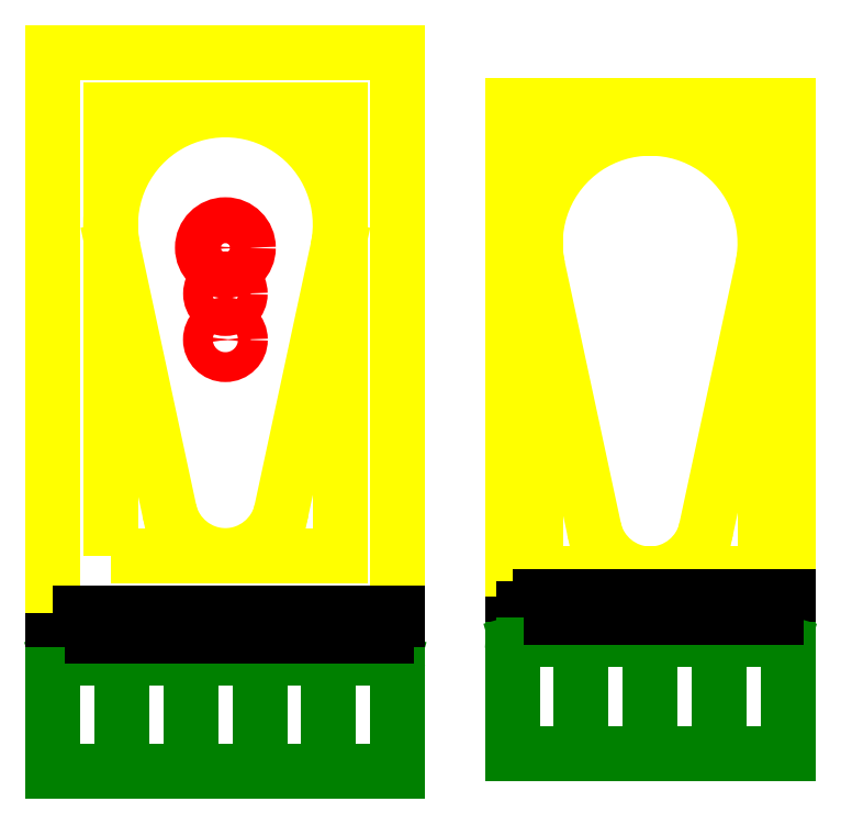
<metadata>
{"format":"dxf","ext":"dxf","renderer":"ezdxf+matplotlib","layout":"modelspace","background":"white","min_lineweight":24,"dpi":150}
</metadata>
<code>
0
SECTION
2
ENTITIES
0
LINE
8
Bottle
10
-75
20
0
11
-45
21
0
0
LINE
8
Bottle
10
-68
20
49.5
11
-72.83
21
48.12
0
LINE
8
Bottle
10
-75
20
45.23
11
-75
21
0
0
ARC
8
Bottle
10
-72
20
45.23
40
3
50
106
51
180
0
LINE
8
Bottle
10
-52
20
49.5
11
-47.17
21
48.12
0
LINE
8
Bottle
10
-45
20
45.23
11
-45
21
0
0
ARC
8
Bottle
10
-48
20
45.23
40
3
50
0
51
74
0
LINE
8
Bottle
10
-70
20
59
11
-50
21
59
0
LINE
8
Bottle
10
-50
20
59
11
-50
21
55
0
LINE
8
Bottle
10
-50
20
55
11
-70
21
55
0
LINE
8
Bottle
10
-70
20
55
11
-70
21
59
0
LINE
8
Bottle
10
-68
20
55
11
-52
21
55
0
LINE
8
Bottle
10
-52
20
55
11
-52
21
49.5
0
LINE
8
Bottle
10
-52
20
49.5
11
-68
21
49.5
0
LINE
8
Bottle
10
-68
20
49.5
11
-68
21
55
0
LINE
8
Bottle
10
-45
20
0
11
-15
21
0
0
LINE
8
Bottle
10
-38
20
49.5
11
-42.83
21
48.12
0
LINE
8
Bottle
10
-45
20
45.23
11
-45
21
0
0
ARC
8
Bottle
10
-42
20
45.23
40
3
50
106
51
180
0
LINE
8
Bottle
10
-22
20
49.5
11
-17.17
21
48.12
0
LINE
8
Bottle
10
-15
20
45.23
11
-15
21
0
0
ARC
8
Bottle
10
-18
20
45.23
40
3
50
0
51
74
0
LINE
8
Bottle
10
-40
20
59
11
-20
21
59
0
LINE
8
Bottle
10
-20
20
59
11
-20
21
55
0
LINE
8
Bottle
10
-20
20
55
11
-40
21
55
0
LINE
8
Bottle
10
-40
20
55
11
-40
21
59
0
LINE
8
Bottle
10
-38
20
55
11
-22
21
55
0
LINE
8
Bottle
10
-22
20
55
11
-22
21
49.5
0
LINE
8
Bottle
10
-22
20
49.5
11
-38
21
49.5
0
LINE
8
Bottle
10
-38
20
49.5
11
-38
21
55
0
LINE
8
Bottle
10
-15
20
0
11
15
21
0
0
LINE
8
Bottle
10
-8
20
49.5
11
-12.83
21
48.12
0
LINE
8
Bottle
10
-15
20
45.23
11
-15
21
0
0
ARC
8
Bottle
10
-12
20
45.23
40
3
50
106
51
180
0
LINE
8
Bottle
10
8
20
49.5
11
12.83
21
48.12
0
LINE
8
Bottle
10
15
20
45.23
11
15
21
0
0
ARC
8
Bottle
10
12
20
45.23
40
3
50
0
51
74
0
LINE
8
Bottle
10
-10
20
59
11
10
21
59
0
LINE
8
Bottle
10
10
20
59
11
10
21
55
0
LINE
8
Bottle
10
10
20
55
11
-10
21
55
0
LINE
8
Bottle
10
-10
20
55
11
-10
21
59
0
LINE
8
Bottle
10
-8
20
55
11
8
21
55
0
LINE
8
Bottle
10
8
20
55
11
8
21
49.5
0
LINE
8
Bottle
10
8
20
49.5
11
-8
21
49.5
0
LINE
8
Bottle
10
-8
20
49.5
11
-8
21
55
0
LINE
8
Bottle
10
15
20
0
11
45
21
0
0
LINE
8
Bottle
10
22
20
49.5
11
17.17
21
48.12
0
LINE
8
Bottle
10
15
20
45.23
11
15
21
0
0
ARC
8
Bottle
10
18
20
45.23
40
3
50
106
51
180
0
LINE
8
Bottle
10
38
20
49.5
11
42.83
21
48.12
0
LINE
8
Bottle
10
45
20
45.23
11
45
21
0
0
ARC
8
Bottle
10
42
20
45.23
40
3
50
0
51
74
0
LINE
8
Bottle
10
20
20
59
11
40
21
59
0
LINE
8
Bottle
10
40
20
59
11
40
21
55
0
LINE
8
Bottle
10
40
20
55
11
20
21
55
0
LINE
8
Bottle
10
20
20
55
11
20
21
59
0
LINE
8
Bottle
10
22
20
55
11
38
21
55
0
LINE
8
Bottle
10
38
20
55
11
38
21
49.5
0
LINE
8
Bottle
10
38
20
49.5
11
22
21
49.5
0
LINE
8
Bottle
10
22
20
49.5
11
22
21
55
0
LINE
8
Bottle
10
45
20
0
11
75
21
0
0
LINE
8
Bottle
10
52
20
49.5
11
47.17
21
48.12
0
LINE
8
Bottle
10
45
20
45.23
11
45
21
0
0
ARC
8
Bottle
10
48
20
45.23
40
3
50
106
51
180
0
LINE
8
Bottle
10
68
20
49.5
11
72.83
21
48.12
0
LINE
8
Bottle
10
75
20
45.23
11
75
21
0
0
ARC
8
Bottle
10
72
20
45.23
40
3
50
0
51
74
0
LINE
8
Bottle
10
50
20
59
11
70
21
59
0
LINE
8
Bottle
10
70
20
59
11
70
21
55
0
LINE
8
Bottle
10
70
20
55
11
50
21
55
0
LINE
8
Bottle
10
50
20
55
11
50
21
59
0
LINE
8
Bottle
10
52
20
55
11
68
21
55
0
LINE
8
Bottle
10
68
20
55
11
68
21
49.5
0
LINE
8
Bottle
10
68
20
49.5
11
52
21
49.5
0
LINE
8
Bottle
10
52
20
49.5
11
52
21
55
0
TEXT
8
Notes
10
-73.94
20
60.52
30
0
40
5
1
ID 12.6
50
0
41
1
51
0
7
iso3098
71
    0
210
0
220
0
230
1
0
TEXT
8
Notes
10
-43.94
20
60.52
30
0
40
5
1
ID 12.6
50
0
41
1
51
0
7
iso3098
71
    0
210
0
220
0
230
1
0
TEXT
8
Notes
10
-13.94
20
60.52
30
0
40
5
1
ID 12.6
50
0
41
1
51
0
7
iso3098
71
    0
210
0
220
0
230
1
0
TEXT
8
Notes
10
16.06
20
60.52
30
0
40
5
1
ID 12.6
50
0
41
1
51
0
7
iso3098
71
    0
210
0
220
0
230
1
0
TEXT
8
Notes
10
46.06
20
60.52
30
0
40
5
1
ID 12.6
50
0
41
1
51
0
7
iso3098
71
    0
210
0
220
0
230
1
0
LWPOLYLINE
8
Bung1
90
    3
70
    1
43
0
10
-70
20
59
10
-70
20
59
10
-70
20
59
0
LWPOLYLINE
8
Bung1
90
    4
70
    1
43
0
10
-70
20
59
10
-50
20
59
10
-50
20
63
10
-70
20
63
0
LWPOLYLINE
8
Bung1
90
    4
70
    1
43
0
10
-40
20
59
10
-20
20
59
10
-20
20
63
10
-40
20
63
0
LWPOLYLINE
8
Bung1
90
    4
70
    1
43
0
10
-10
20
59
10
10
20
59
10
10
20
63
10
-10
20
63
0
LWPOLYLINE
8
Bung1
90
    4
70
    1
43
0
10
20
20
59
10
40
20
59
10
40
20
63
10
20
20
63
0
LWPOLYLINE
8
Bung1
90
    4
70
    1
43
0
10
50
20
59
10
70
20
59
10
70
20
63
10
50
20
63
0
LWPOLYLINE
8
Mask
90
    4
70
    1
43
0
10
135
20
86
10
235
20
86
10
235
20
280
10
135
20
280
0
LINE
8
Mask
10
136.1
20
219.5
11
160.6
21
105.7
0
LINE
8
Mask
10
233.9
20
219.5
11
209.4
21
105.7
0
ARC
8
Mask
10
185
20
230
40
50
50
347.9
51
192.1
0
ARC
8
Mask
10
185
20
111
40
25
50
192.1
51
347.9
0
LWPOLYLINE
8
Mask
90
    4
70
    1
43
0
10
125
20
76
10
245
20
76
10
245
20
290
10
125
20
290
0
LWPOLYLINE
8
Divider
90
    4
70
    1
43
0
10
125
20
76
10
245
20
76
10
245
20
73
10
125
20
73
0
LINE
8
Bottle
10
125
20
8
11
155
21
8
0
LINE
8
Bottle
10
132
20
57.5
11
127.2
21
56.12
0
LINE
8
Bottle
10
125
20
53.23
11
125
21
8
0
ARC
8
Bottle
10
128
20
53.23
40
3
50
106
51
180
0
LINE
8
Bottle
10
148
20
57.5
11
152.8
21
56.12
0
LINE
8
Bottle
10
155
20
53.23
11
155
21
8
0
ARC
8
Bottle
10
152
20
53.23
40
3
50
0
51
74
0
LINE
8
Bottle
10
130
20
67
11
150
21
67
0
LINE
8
Bottle
10
150
20
67
11
150
21
63
0
LINE
8
Bottle
10
150
20
63
11
130
21
63
0
LINE
8
Bottle
10
130
20
63
11
130
21
67
0
LINE
8
Bottle
10
132
20
63
11
148
21
63
0
LINE
8
Bottle
10
148
20
63
11
148
21
57.5
0
LINE
8
Bottle
10
148
20
57.5
11
132
21
57.5
0
LINE
8
Bottle
10
132
20
57.5
11
132
21
63
0
LINE
8
Bottle
10
155
20
8
11
185
21
8
0
LINE
8
Bottle
10
162
20
57.5
11
157.2
21
56.12
0
LINE
8
Bottle
10
155
20
53.23
11
155
21
8
0
ARC
8
Bottle
10
158
20
53.23
40
3
50
106
51
180
0
LINE
8
Bottle
10
178
20
57.5
11
182.8
21
56.12
0
LINE
8
Bottle
10
185
20
53.23
11
185
21
8
0
ARC
8
Bottle
10
182
20
53.23
40
3
50
0
51
74
0
LINE
8
Bottle
10
160
20
67
11
180
21
67
0
LINE
8
Bottle
10
180
20
67
11
180
21
63
0
LINE
8
Bottle
10
180
20
63
11
160
21
63
0
LINE
8
Bottle
10
160
20
63
11
160
21
67
0
LINE
8
Bottle
10
162
20
63
11
178
21
63
0
LINE
8
Bottle
10
178
20
63
11
178
21
57.5
0
LINE
8
Bottle
10
178
20
57.5
11
162
21
57.5
0
LINE
8
Bottle
10
162
20
57.5
11
162
21
63
0
LINE
8
Bottle
10
185
20
8
11
215
21
8
0
LINE
8
Bottle
10
192
20
57.5
11
187.2
21
56.12
0
LINE
8
Bottle
10
185
20
53.23
11
185
21
8
0
ARC
8
Bottle
10
188
20
53.23
40
3
50
106
51
180
0
LINE
8
Bottle
10
208
20
57.5
11
212.8
21
56.12
0
LINE
8
Bottle
10
215
20
53.23
11
215
21
8
0
ARC
8
Bottle
10
212
20
53.23
40
3
50
0
51
74
0
LINE
8
Bottle
10
190
20
67
11
210
21
67
0
LINE
8
Bottle
10
210
20
67
11
210
21
63
0
LINE
8
Bottle
10
210
20
63
11
190
21
63
0
LINE
8
Bottle
10
190
20
63
11
190
21
67
0
LINE
8
Bottle
10
192
20
63
11
208
21
63
0
LINE
8
Bottle
10
208
20
63
11
208
21
57.5
0
LINE
8
Bottle
10
208
20
57.5
11
192
21
57.5
0
LINE
8
Bottle
10
192
20
57.5
11
192
21
63
0
LINE
8
Bottle
10
215
20
8
11
245
21
8
0
LINE
8
Bottle
10
222
20
57.5
11
217.2
21
56.12
0
LINE
8
Bottle
10
215
20
53.23
11
215
21
8
0
ARC
8
Bottle
10
218
20
53.23
40
3
50
106
51
180
0
LINE
8
Bottle
10
238
20
57.5
11
242.8
21
56.12
0
LINE
8
Bottle
10
245
20
53.23
11
245
21
8
0
ARC
8
Bottle
10
242
20
53.23
40
3
50
0
51
74
0
LINE
8
Bottle
10
220
20
67
11
240
21
67
0
LINE
8
Bottle
10
240
20
67
11
240
21
63
0
LINE
8
Bottle
10
240
20
63
11
220
21
63
0
LINE
8
Bottle
10
220
20
63
11
220
21
67
0
LINE
8
Bottle
10
222
20
63
11
238
21
63
0
LINE
8
Bottle
10
238
20
63
11
238
21
57.5
0
LINE
8
Bottle
10
238
20
57.5
11
222
21
57.5
0
LINE
8
Bottle
10
222
20
57.5
11
222
21
63
0
TEXT
8
Notes
10
126.1
20
68.52
30
0
40
5
1
ID 12.6
50
0
41
1
51
0
7
iso3098
71
    0
210
0
220
0
230
1
0
TEXT
8
Notes
10
156.1
20
68.52
30
0
40
5
1
ID 12.6
50
0
41
1
51
0
7
iso3098
71
    0
210
0
220
0
230
1
0
TEXT
8
Notes
10
186.1
20
68.52
30
0
40
5
1
ID 12.6
50
0
41
1
51
0
7
iso3098
71
    0
210
0
220
0
230
1
0
TEXT
8
Notes
10
216.1
20
68.52
30
0
40
5
1
ID 12.6
50
0
41
1
51
0
7
iso3098
71
    0
210
0
220
0
230
1
0
LWPOLYLINE
8
Bung1
90
    3
70
    1
43
0
10
130
20
67
10
130
20
67
10
130
20
67
0
LWPOLYLINE
8
Bung1
90
    4
70
    1
43
0
10
130
20
67
10
150
20
67
10
150
20
71
10
130
20
71
0
LWPOLYLINE
8
Bung1
90
    4
70
    1
43
0
10
160
20
67
10
180
20
67
10
180
20
71
10
160
20
71
0
LWPOLYLINE
8
Bung1
90
    4
70
    1
43
0
10
190
20
67
10
210
20
67
10
210
20
71
10
190
20
71
0
LWPOLYLINE
8
Bung1
90
    4
70
    1
43
0
10
220
20
67
10
240
20
67
10
240
20
71
10
220
20
71
0
LWPOLYLINE
8
Mask
90
    4
70
    1
43
0
10
-50
20
94
10
50
20
94
10
50
20
288
10
-50
20
288
0
LINE
8
Mask
10
-48.88
20
227.5
11
-24.44
21
113.7
0
LINE
8
Mask
10
48.88
20
227.5
11
24.44
21
113.7
0
ARC
8
Mask
10
-2.132e-14
20
238
40
50
50
347.9
51
192.1
0
ARC
8
Mask
10
7.105e-15
20
119
40
25
50
192.1
51
347.9
0
CIRCLE
8
Bung
10
0
20
228
40
10
0
CIRCLE
8
Bung
10
0
20
228
40
1
0
CIRCLE
8
Bung
10
0
20
208
40
1
0
CIRCLE
8
Bung
10
0
20
188
40
1
0
LWPOLYLINE
8
Mask
90
    4
70
    1
43
0
10
-75
20
69
10
75
20
69
10
75
20
313
10
-75
20
313
0
CIRCLE
8
Bung
10
0
20
208
40
6.45
0
CIRCLE
8
Bung
10
0
20
188
40
6.5
0
LWPOLYLINE
8
Divider
90
    4
70
    1
43
0
10
-75
20
69
10
75
20
69
10
75
20
66
10
-75
20
66
0
ENDSEC
0
EOF

</code>
